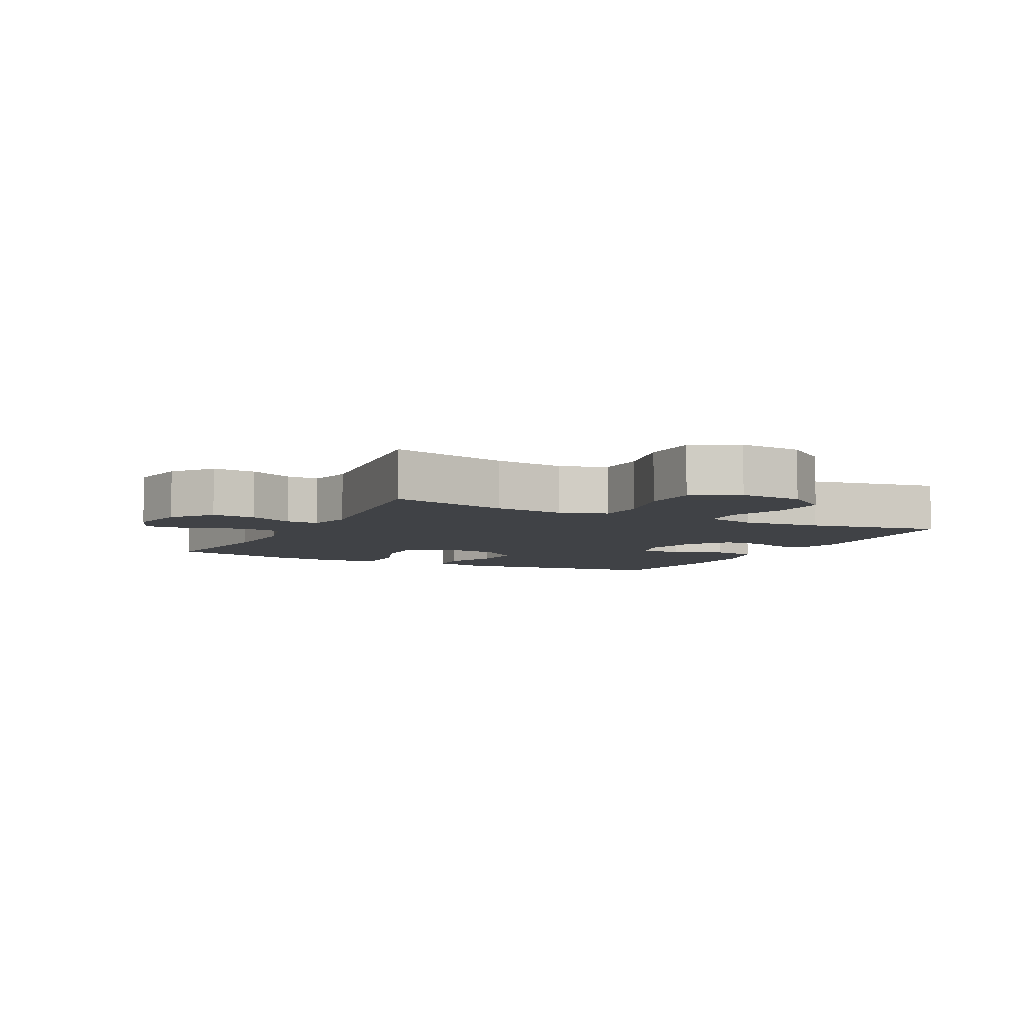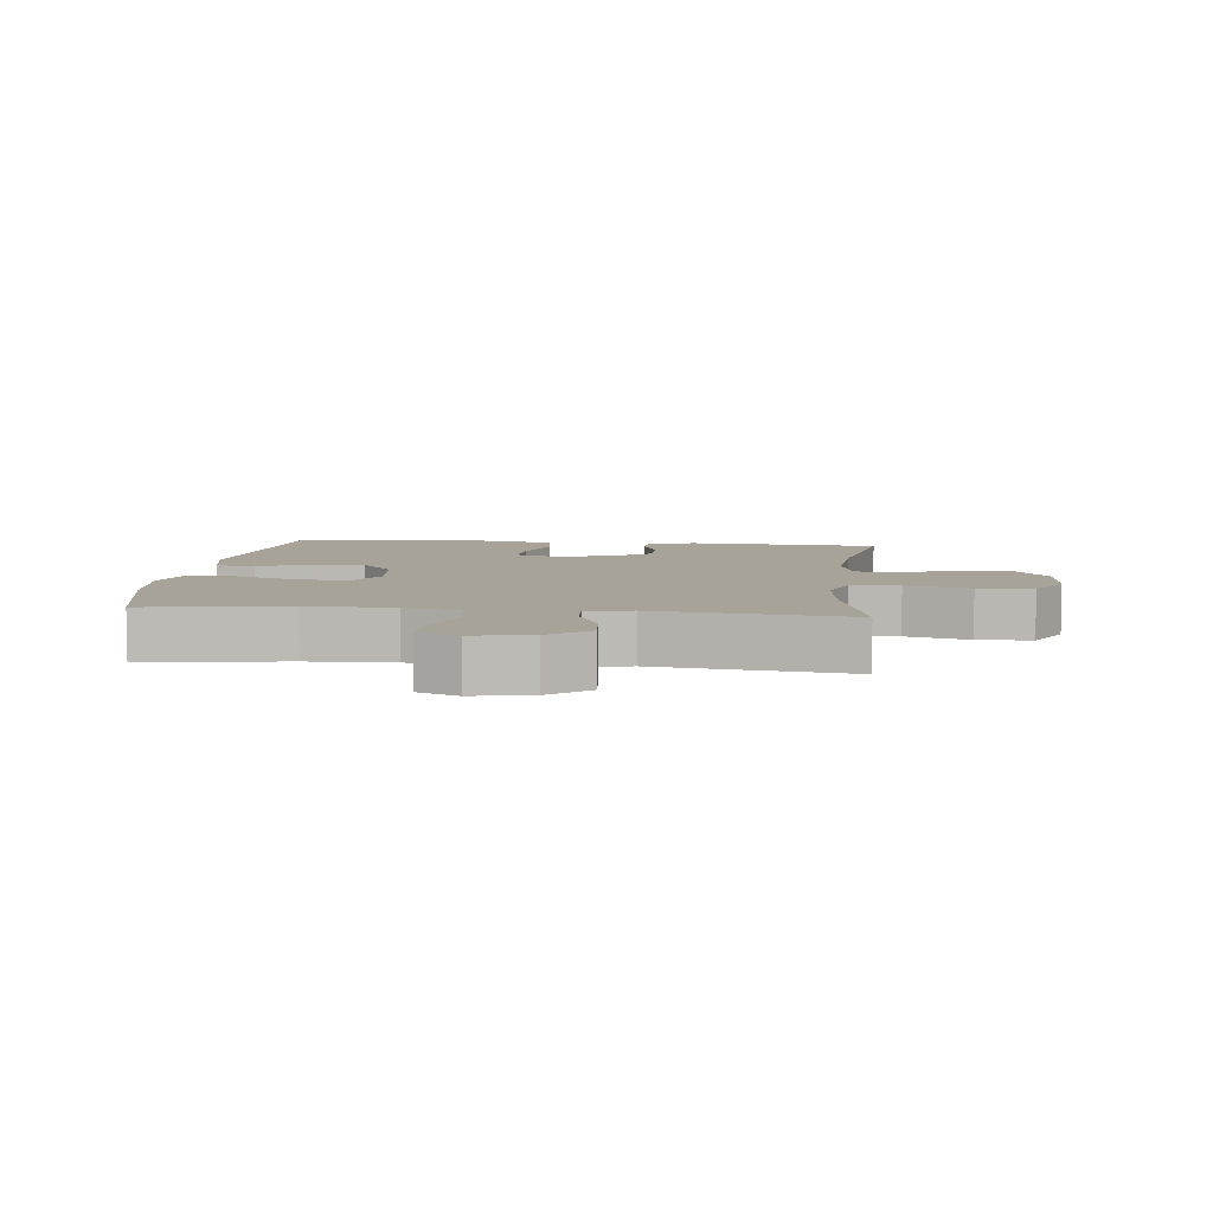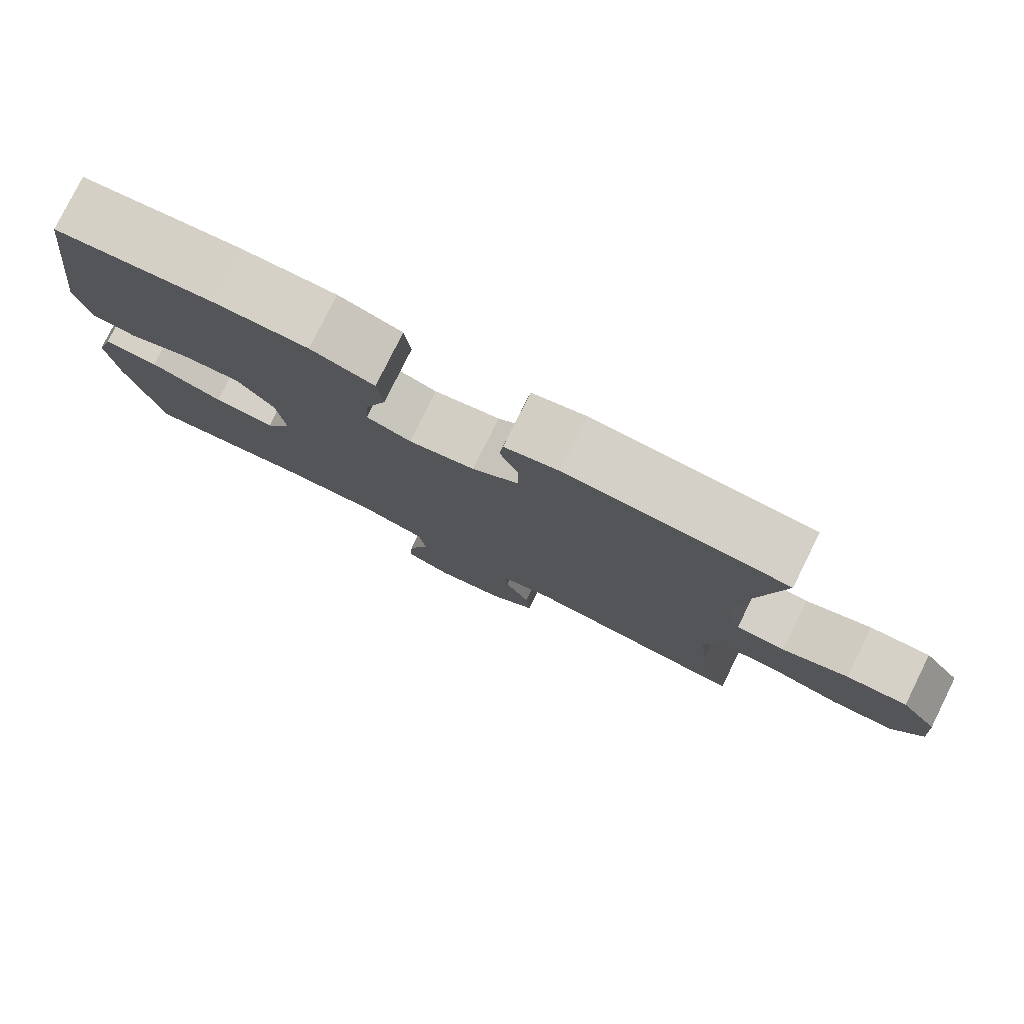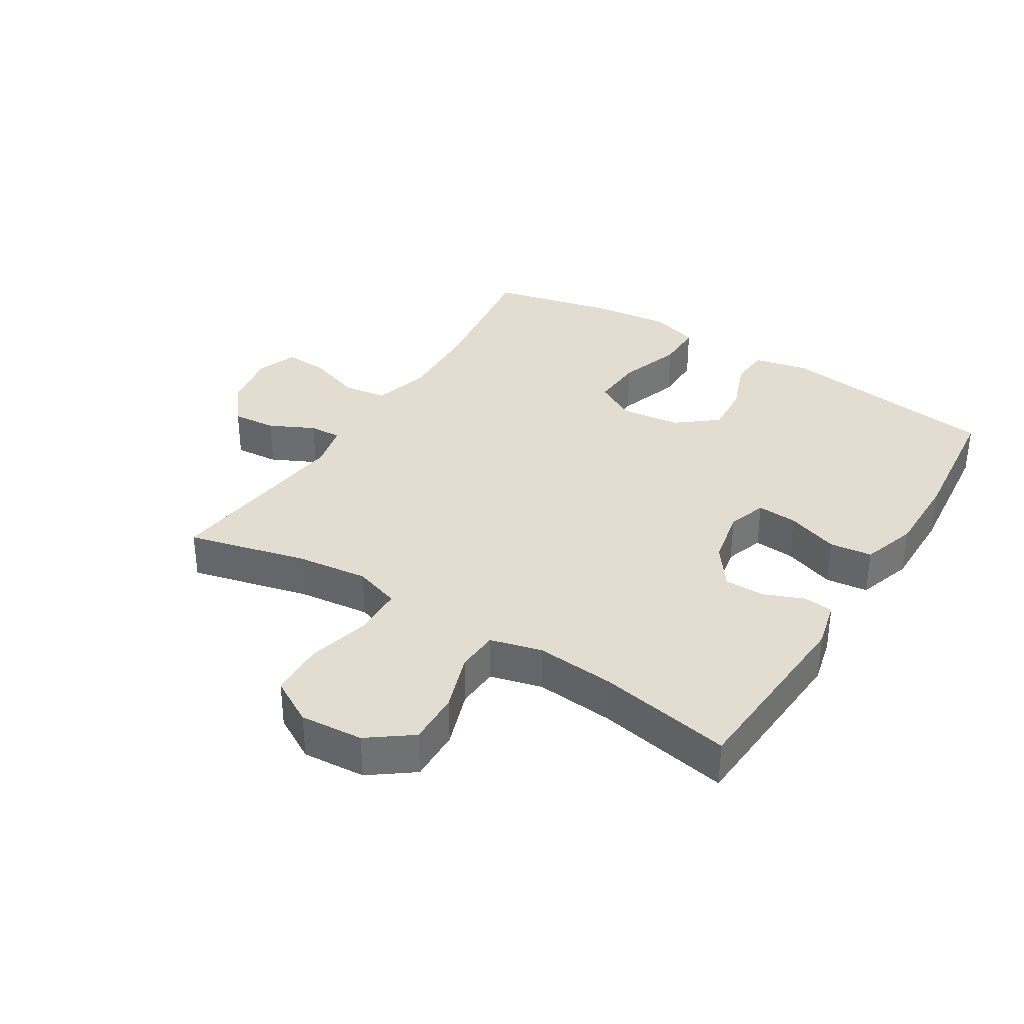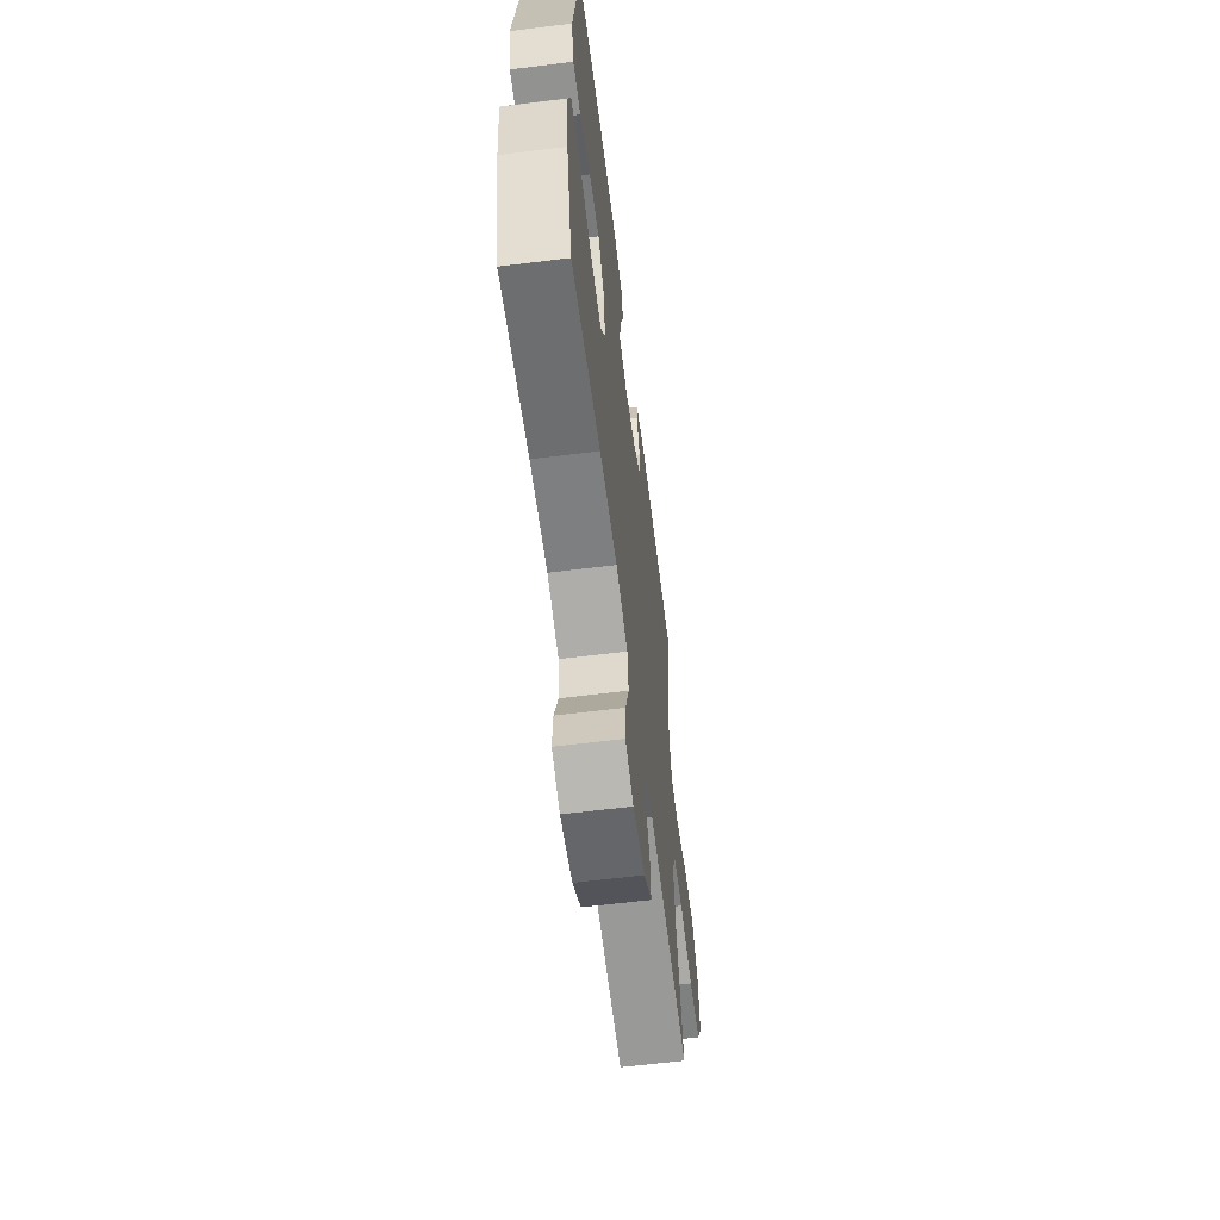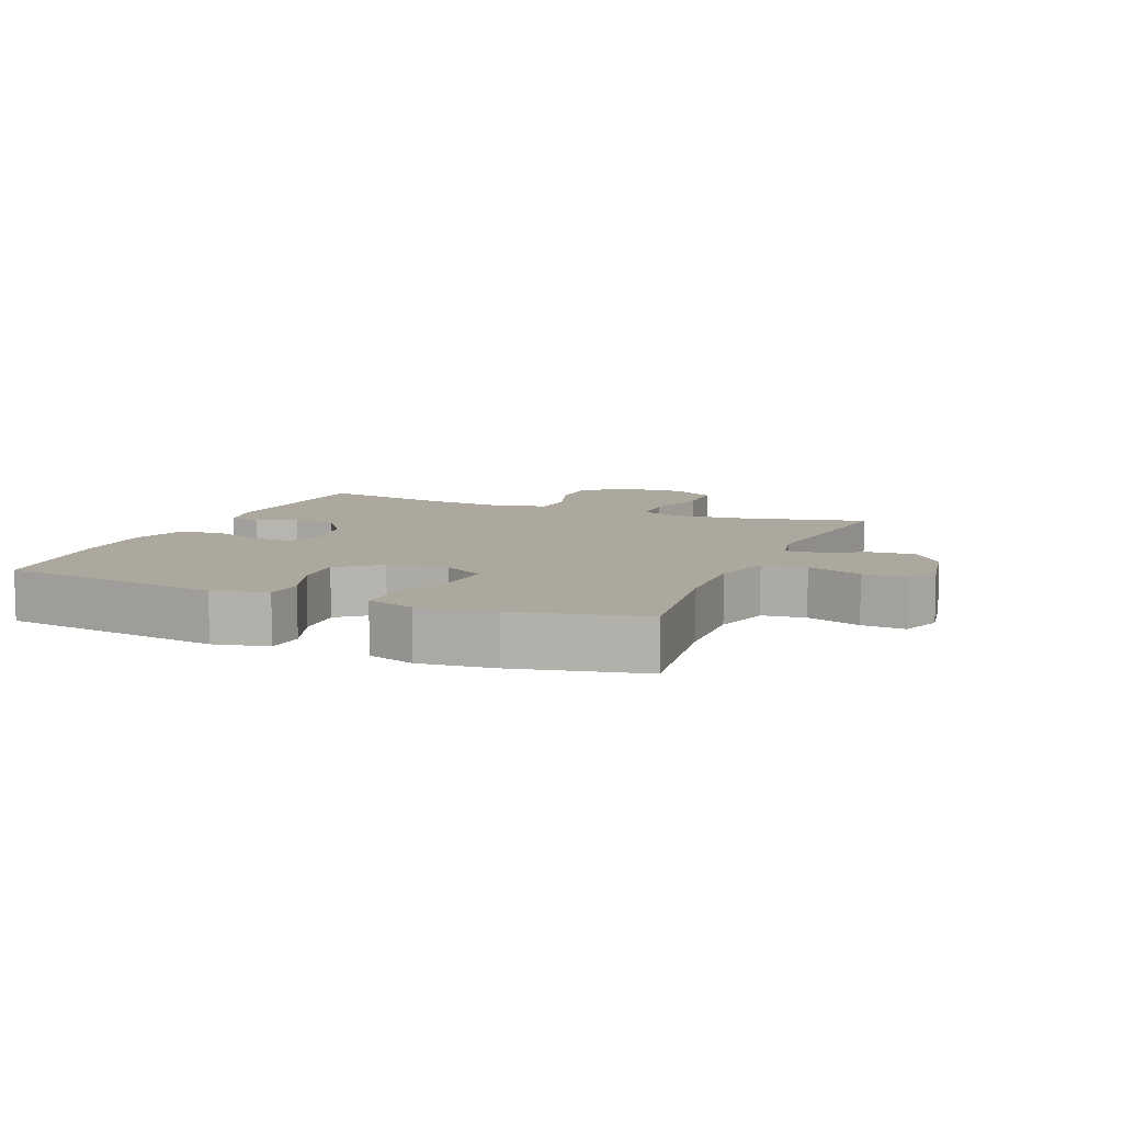
<metadata>
{"format":"obj","ext":"obj","renderer":"f3d","projection":"perspective","resolution":1024,"background":"white","views":[{"elev":-6.2,"azim":-117.0,"up":"+Y"},{"elev":6.8,"azim":-173.6,"up":"+Y"},{"elev":79.2,"azim":-153.6,"up":"+Z"},{"elev":35.2,"azim":-58.2,"up":"+Y"},{"elev":-62.0,"azim":97.2,"up":"+Z"},{"elev":8.7,"azim":112.7,"up":"+Y"}]}
</metadata>
<code>
o path586_path586.001
v -0.1597 0.0375 -0.4327
v -0.08677 0.0375 -0.4492
v -0.08929 0.0375 -0.501
v -0.1244 0.0375 -0.5731
v -0.1303 0.0375 -0.6441
v -0.06591 0.0375 -0.6944
v 0.02897 0.0375 -0.712
v 0.09399 0.0375 -0.6869
v 0.08968 0.0375 -0.6166
v 0.05977 0.0375 -0.5289
v 0.06884 0.0375 -0.459
v 0.1611 0.0375 -0.4328
v 0.2996 0.0375 -0.4387
v 0.5297 0.0375 -0.4707
v 0.5764 0.0375 -0.2666
v 0.5897 0.0375 -0.1454
v 0.5653 0.0375 -0.06838
v 0.488 0.0375 -0.06889
v 0.3867 0.0375 -0.1033
v 0.3016 0.0375 -0.1086
v 0.2646 0.0375 -0.0427
v 0.276 0.0375 0.05368
v 0.3281 0.0375 0.1191
v 0.4096 0.0375 0.1133
v 0.4959 0.0375 0.08028
v 0.5589 0.0375 0.08516
v 0.5784 0.0375 0.1728
v 0.5297 0.0375 0.531
v 0.3087 0.0375 0.5541
v 0.1757 0.0375 0.5549
v 0.08734 0.0375 0.526
v 0.0792 0.0375 0.4575
v 0.1086 0.0375 0.374
v 0.1133 0.0375 0.3089
v 0.05097 0.0375 0.2879
v -0.04131 0.0375 0.3071
v -0.1065 0.0375 0.3552
v -0.1068 0.0375 0.4198
v -0.08064 0.0375 0.4847
v -0.08574 0.0375 0.5327
v -0.162 0.0375 0.5515
v -0.4722 0.0375 0.531
v -0.4318 0.0375 0.3166
v -0.4204 0.0375 0.1886
v -0.442 0.0375 0.1053
v -0.5104 0.0375 0.1015
v -0.603 0.0375 0.1328
v -0.6887 0.0375 0.1353
v -0.7403 0.0375 0.06564
v -0.748 0.0375 -0.03605
v -0.7066 0.0375 -0.1089
v -0.618 0.0375 -0.1121
v -0.5145 0.0375 -0.08542
v -0.4361 0.0375 -0.08848
v -0.4113 0.0375 -0.163
v -0.4248 0.0375 -0.278
v -0.4722 0.0375 -0.4707
v -0.1597 -0.0375 -0.4327
v -0.08677 -0.0375 -0.4492
v -0.08929 -0.0375 -0.501
v -0.1244 -0.0375 -0.5731
v -0.1303 -0.0375 -0.6441
v -0.06591 -0.0375 -0.6944
v 0.02897 -0.0375 -0.712
v 0.09399 -0.0375 -0.6869
v 0.08968 -0.0375 -0.6166
v 0.05977 -0.0375 -0.5289
v 0.06884 -0.0375 -0.459
v 0.1611 -0.0375 -0.4328
v 0.2996 -0.0375 -0.4387
v 0.5297 -0.0375 -0.4707
v 0.5764 -0.0375 -0.2666
v 0.5897 -0.0375 -0.1454
v 0.5653 -0.0375 -0.06838
v 0.488 -0.0375 -0.06889
v 0.3867 -0.0375 -0.1033
v 0.3016 -0.0375 -0.1086
v 0.2646 -0.0375 -0.0427
v 0.276 -0.0375 0.05368
v 0.3281 -0.0375 0.1191
v 0.4096 -0.0375 0.1133
v 0.4959 -0.0375 0.08028
v 0.5589 -0.0375 0.08516
v 0.5784 -0.0375 0.1728
v 0.5297 -0.0375 0.531
v 0.3087 -0.0375 0.5541
v 0.1757 -0.0375 0.5549
v 0.08734 -0.0375 0.526
v 0.0792 -0.0375 0.4575
v 0.1086 -0.0375 0.374
v 0.1133 -0.0375 0.3089
v 0.05097 -0.0375 0.2879
v -0.04131 -0.0375 0.3071
v -0.1065 -0.0375 0.3552
v -0.1068 -0.0375 0.4198
v -0.08064 -0.0375 0.4847
v -0.08574 -0.0375 0.5327
v -0.162 -0.0375 0.5515
v -0.4722 -0.0375 0.531
v -0.4318 -0.0375 0.3166
v -0.4204 -0.0375 0.1886
v -0.442 -0.0375 0.1053
v -0.5104 -0.0375 0.1015
v -0.603 -0.0375 0.1328
v -0.6887 -0.0375 0.1353
v -0.7403 -0.0375 0.06564
v -0.748 -0.0375 -0.03605
v -0.7066 -0.0375 -0.1089
v -0.618 -0.0375 -0.1121
v -0.5145 -0.0375 -0.08542
v -0.4361 -0.0375 -0.08848
v -0.4113 -0.0375 -0.163
v -0.4248 -0.0375 -0.278
v -0.4722 -0.0375 -0.4707
v -0.06591 0.0375 -0.6944
v 0.02897 0.0375 -0.712
v 0.09399 0.0375 -0.6869
v 0.09399 0.0375 -0.6869
v -0.1303 0.0375 -0.6441
v 0.08968 0.0375 -0.6166
v -0.1244 0.0375 -0.5731
v 0.05977 0.0375 -0.5289
v -0.08929 0.0375 -0.501
v 0.06884 0.0375 -0.459
v 0.06884 0.0375 -0.459
v -0.08677 0.0375 -0.4492
v -0.08677 0.0375 -0.4492
v 0.1611 0.0375 -0.4328
v 0.2996 0.0375 -0.4387
v 0.5297 0.0375 -0.4707
v 0.5297 0.0375 -0.4707
v -0.1597 0.0375 -0.4327
v -0.4722 0.0375 -0.4707
v -0.4722 0.0375 -0.4707
v -0.4248 0.0375 -0.278
v 0.5764 0.0375 -0.2666
v -0.4113 0.0375 -0.163
v 0.5897 0.0375 -0.1454
v -0.4361 0.0375 -0.08848
v -0.4361 0.0375 -0.08848
v 0.3867 0.0375 -0.1033
v 0.3016 0.0375 -0.1086
v 0.3016 0.0375 -0.1086
v 0.5653 0.0375 -0.06838
v 0.5653 0.0375 -0.06838
v -0.7066 0.0375 -0.1089
v -0.618 0.0375 -0.1121
v -0.5145 0.0375 -0.08542
v -0.748 0.0375 -0.03605
v 0.2646 0.0375 -0.0427
v 0.488 0.0375 -0.06889
v 0.276 0.0375 0.05368
v -0.7403 0.0375 0.06564
v 0.3281 0.0375 0.1191
v -0.6887 0.0375 0.1353
v 0.4096 0.0375 0.1133
v 0.4959 0.0375 0.08028
v 0.5589 0.0375 0.08516
v 0.5589 0.0375 0.08516
v 0.5784 0.0375 0.1728
v -0.603 0.0375 0.1328
v -0.5104 0.0375 0.1015
v -0.442 0.0375 0.1053
v -0.442 0.0375 0.1053
v -0.4204 0.0375 0.1886
v -0.4318 0.0375 0.3166
v 0.05097 0.0375 0.2879
v -0.04131 0.0375 0.3071
v 0.1133 0.0375 0.3089
v 0.1133 0.0375 0.3089
v -0.1065 0.0375 0.3552
v 0.1086 0.0375 0.374
v -0.1068 0.0375 0.4198
v 0.0792 0.0375 0.4575
v -0.08064 0.0375 0.4847
v -0.4722 0.0375 0.531
v -0.4722 0.0375 0.531
v 0.08734 0.0375 0.526
v 0.08734 0.0375 0.526
v -0.08574 0.0375 0.5327
v -0.08574 0.0375 0.5327
v 0.5297 0.0375 0.531
v 0.5297 0.0375 0.531
v 0.1757 0.0375 0.5549
v -0.162 0.0375 0.5515
v 0.3087 0.0375 0.5541
v -0.06591 -0.0375 -0.6944
v 0.02897 -0.0375 -0.712
v 0.09399 -0.0375 -0.6869
v 0.09399 -0.0375 -0.6869
v -0.1303 -0.0375 -0.6441
v 0.08968 -0.0375 -0.6166
v -0.1244 -0.0375 -0.5731
v 0.05977 -0.0375 -0.5289
v -0.08929 -0.0375 -0.501
v 0.06884 -0.0375 -0.459
v 0.06884 -0.0375 -0.459
v -0.08677 -0.0375 -0.4492
v -0.08677 -0.0375 -0.4492
v 0.1611 -0.0375 -0.4328
v 0.2996 -0.0375 -0.4387
v 0.5297 -0.0375 -0.4707
v 0.5297 -0.0375 -0.4707
v -0.1597 -0.0375 -0.4327
v -0.4722 -0.0375 -0.4707
v -0.4722 -0.0375 -0.4707
v -0.4248 -0.0375 -0.278
v 0.5764 -0.0375 -0.2666
v -0.4113 -0.0375 -0.163
v 0.5897 -0.0375 -0.1454
v -0.4361 -0.0375 -0.08848
v -0.4361 -0.0375 -0.08848
v 0.3867 -0.0375 -0.1033
v 0.3016 -0.0375 -0.1086
v 0.3016 -0.0375 -0.1086
v 0.5653 -0.0375 -0.06838
v 0.5653 -0.0375 -0.06838
v -0.7066 -0.0375 -0.1089
v -0.618 -0.0375 -0.1121
v -0.5145 -0.0375 -0.08542
v -0.748 -0.0375 -0.03605
v 0.2646 -0.0375 -0.0427
v 0.488 -0.0375 -0.06889
v 0.276 -0.0375 0.05368
v -0.7403 -0.0375 0.06564
v 0.3281 -0.0375 0.1191
v -0.6887 -0.0375 0.1353
v 0.4096 -0.0375 0.1133
v 0.4959 -0.0375 0.08028
v 0.5589 -0.0375 0.08516
v 0.5589 -0.0375 0.08516
v 0.5784 -0.0375 0.1728
v -0.603 -0.0375 0.1328
v -0.5104 -0.0375 0.1015
v -0.442 -0.0375 0.1053
v -0.442 -0.0375 0.1053
v -0.4204 -0.0375 0.1886
v -0.4318 -0.0375 0.3166
v 0.05097 -0.0375 0.2879
v -0.04131 -0.0375 0.3071
v 0.1133 -0.0375 0.3089
v 0.1133 -0.0375 0.3089
v -0.1065 -0.0375 0.3552
v 0.1086 -0.0375 0.374
v -0.1068 -0.0375 0.4198
v 0.0792 -0.0375 0.4575
v -0.08064 -0.0375 0.4847
v -0.4722 -0.0375 0.531
v -0.4722 -0.0375 0.531
v 0.08734 -0.0375 0.526
v 0.08734 -0.0375 0.526
v -0.08574 -0.0375 0.5327
v -0.08574 -0.0375 0.5327
v 0.5297 -0.0375 0.531
v 0.5297 -0.0375 0.531
v 0.1757 -0.0375 0.5549
v -0.162 -0.0375 0.5515
v 0.3087 -0.0375 0.5541
f 219 225 221
f 220 233 219
f 258 241 226
f 204 209 207
f 232 254 228
f 222 204 198
f 211 240 235
f 240 211 209
f 222 198 196
f 208 213 201
f 226 241 224
f 258 228 254
f 187 193 191
f 257 247 252
f 240 243 237
f 196 198 195
f 204 207 205
f 192 188 189
f 196 195 194
f 214 201 213
f 200 222 196
f 208 201 202
f 222 240 209
f 222 239 240
f 245 247 257
f 238 257 248
f 237 243 238
f 214 222 200
f 238 245 257
f 194 187 192
f 210 213 208
f 244 241 258
f 225 233 227
f 239 224 241
f 222 209 204
f 250 246 256
f 244 256 246
f 228 258 226
f 235 240 237
f 256 244 258
f 187 194 193
f 192 187 188
f 230 232 229
f 224 239 222
f 211 235 234
f 223 210 216
f 219 233 225
f 238 243 245
f 201 214 200
f 220 234 233
f 195 193 194
f 213 210 223
f 219 221 218
f 211 234 220
f 229 232 228
f 6 7 64 63
f 7 118 190 64
f 5 6 63 62
f 8 9 66 65
f 4 5 62 61
f 9 10 67 66
f 3 4 61 60
f 10 125 197 67
f 127 3 60 199
f 11 12 69 68
f 13 131 203 70
f 1 2 59 58
f 134 1 58 206
f 12 13 70 69
f 56 57 114 113
f 14 15 72 71
f 55 56 113 112
f 15 16 73 72
f 140 55 112 212
f 19 143 215 76
f 16 145 217 73
f 51 52 109 108
f 52 53 110 109
f 50 51 108 107
f 20 21 78 77
f 18 19 76 75
f 17 18 75 74
f 53 54 111 110
f 21 22 79 78
f 49 50 107 106
f 22 23 80 79
f 48 49 106 105
f 24 25 82 81
f 25 159 231 82
f 26 27 84 83
f 47 48 105 104
f 46 47 104 103
f 164 46 103 236
f 44 45 102 101
f 23 24 81 80
f 43 44 101 100
f 35 36 93 92
f 170 35 92 242
f 36 37 94 93
f 33 34 91 90
f 37 38 95 94
f 32 33 90 89
f 38 39 96 95
f 177 43 100 249
f 179 32 89 251
f 39 181 253 96
f 27 183 255 84
f 30 31 88 87
f 40 41 98 97
f 41 42 99 98
f 29 30 87 86
f 28 29 86 85
f 147 149 153
f 148 147 161
f 186 154 169
f 132 135 137
f 160 156 182
f 150 126 132
f 139 163 168
f 168 137 139
f 150 124 126
f 136 129 141
f 154 152 169
f 186 182 156
f 115 119 121
f 185 180 175
f 168 165 171
f 124 123 126
f 132 133 135
f 120 117 116
f 124 122 123
f 142 141 129
f 128 124 150
f 136 130 129
f 150 137 168
f 150 168 167
f 173 185 175
f 166 176 185
f 165 166 171
f 142 128 150
f 166 185 173
f 122 120 115
f 138 136 141
f 172 186 169
f 153 155 161
f 167 169 152
f 150 132 137
f 178 184 174
f 172 174 184
f 156 154 186
f 163 165 168
f 184 186 172
f 115 121 122
f 120 116 115
f 158 157 160
f 152 150 167
f 139 162 163
f 151 144 138
f 147 153 161
f 166 173 171
f 129 128 142
f 148 161 162
f 123 122 121
f 141 151 138
f 147 146 149
f 139 148 162
f 157 156 160

</code>
